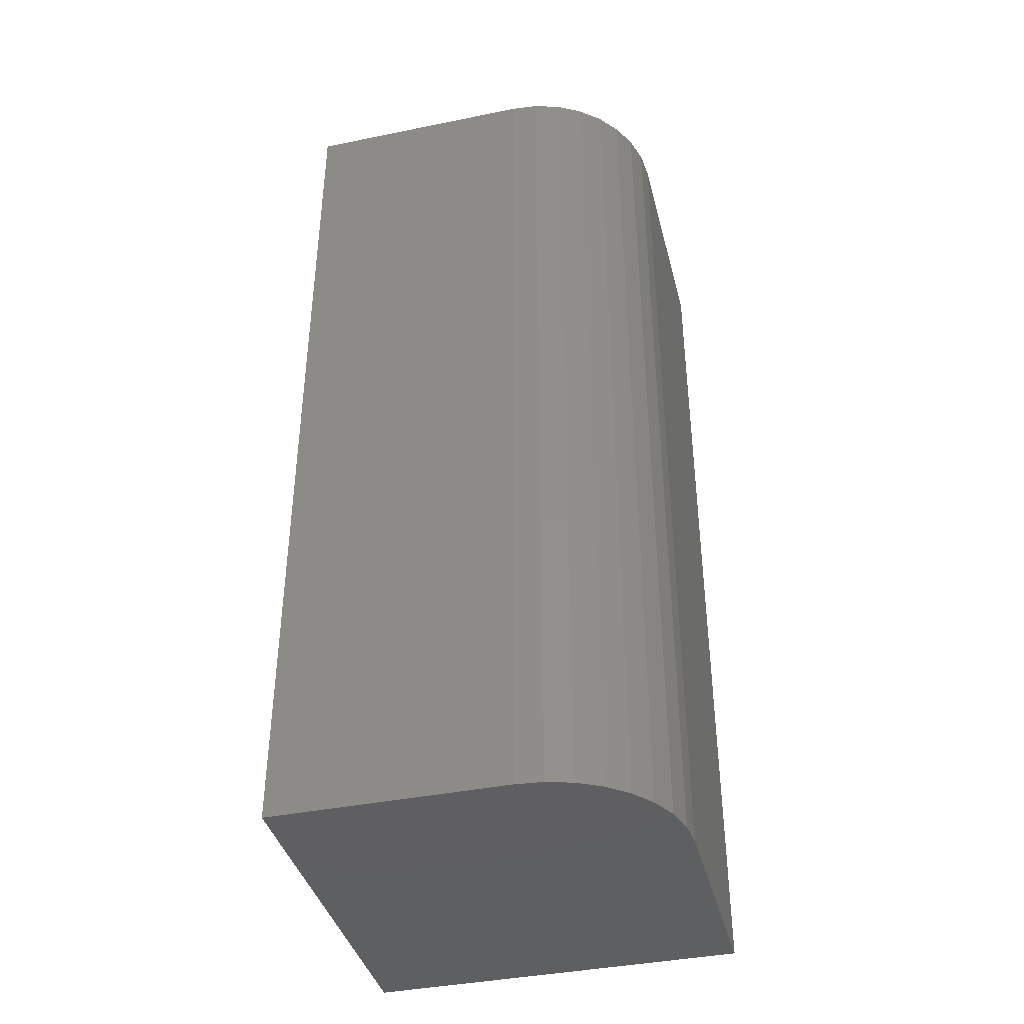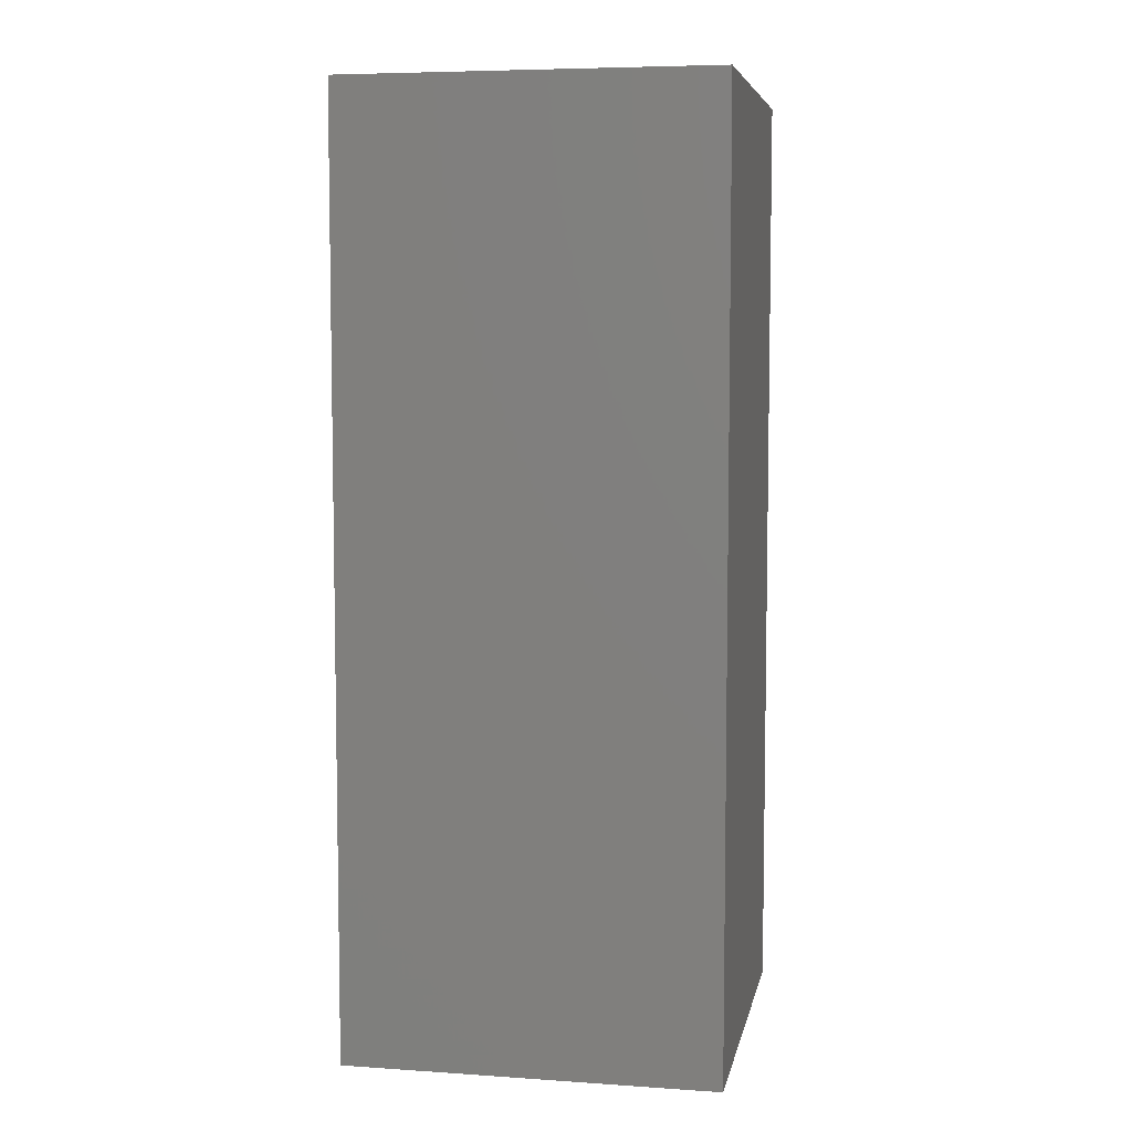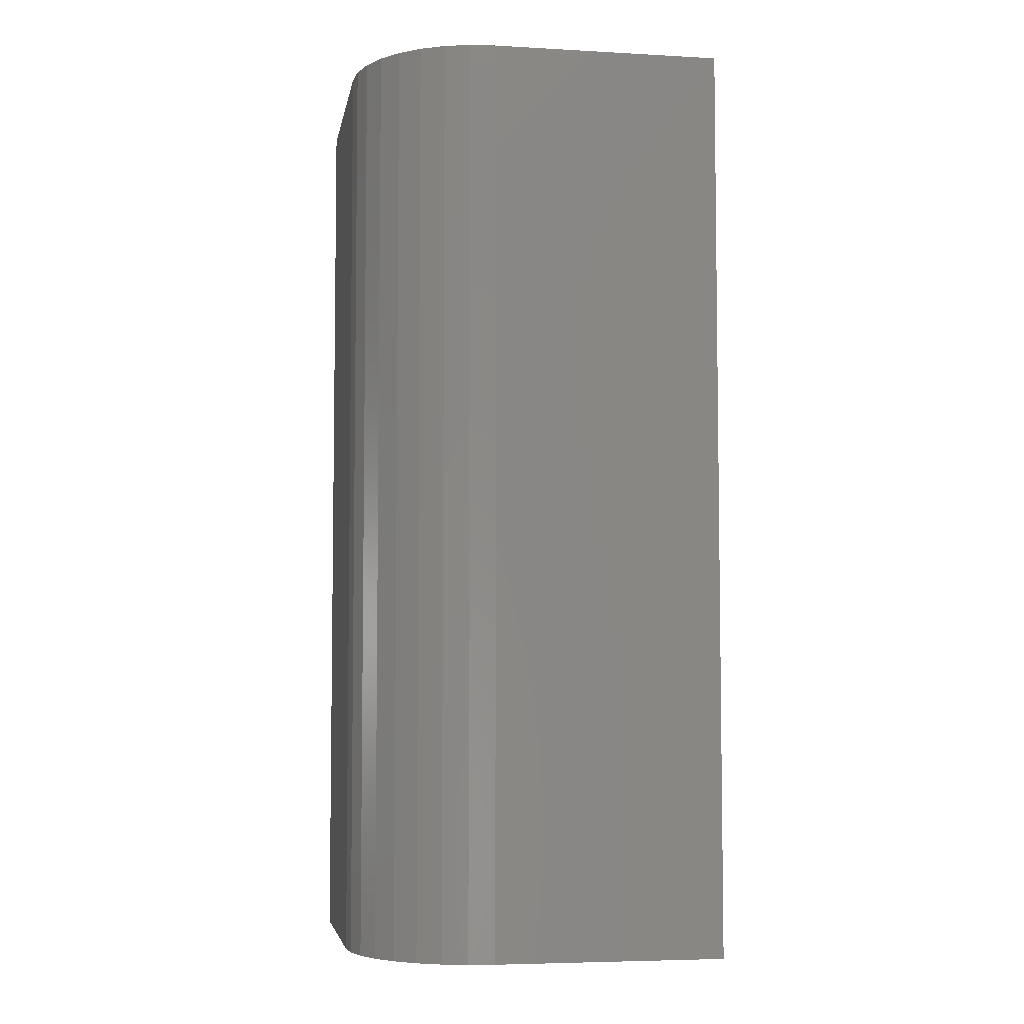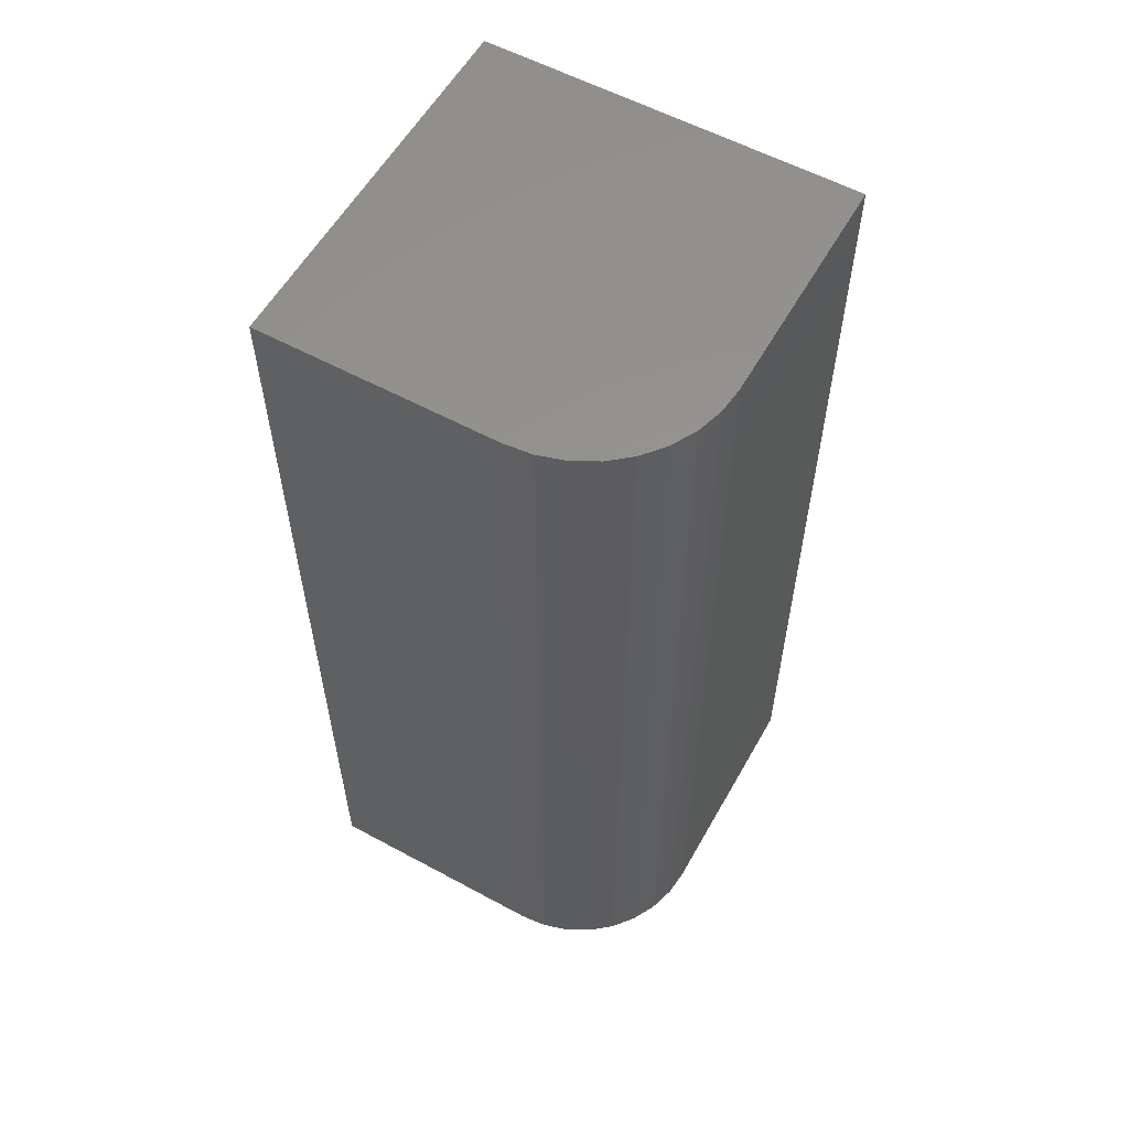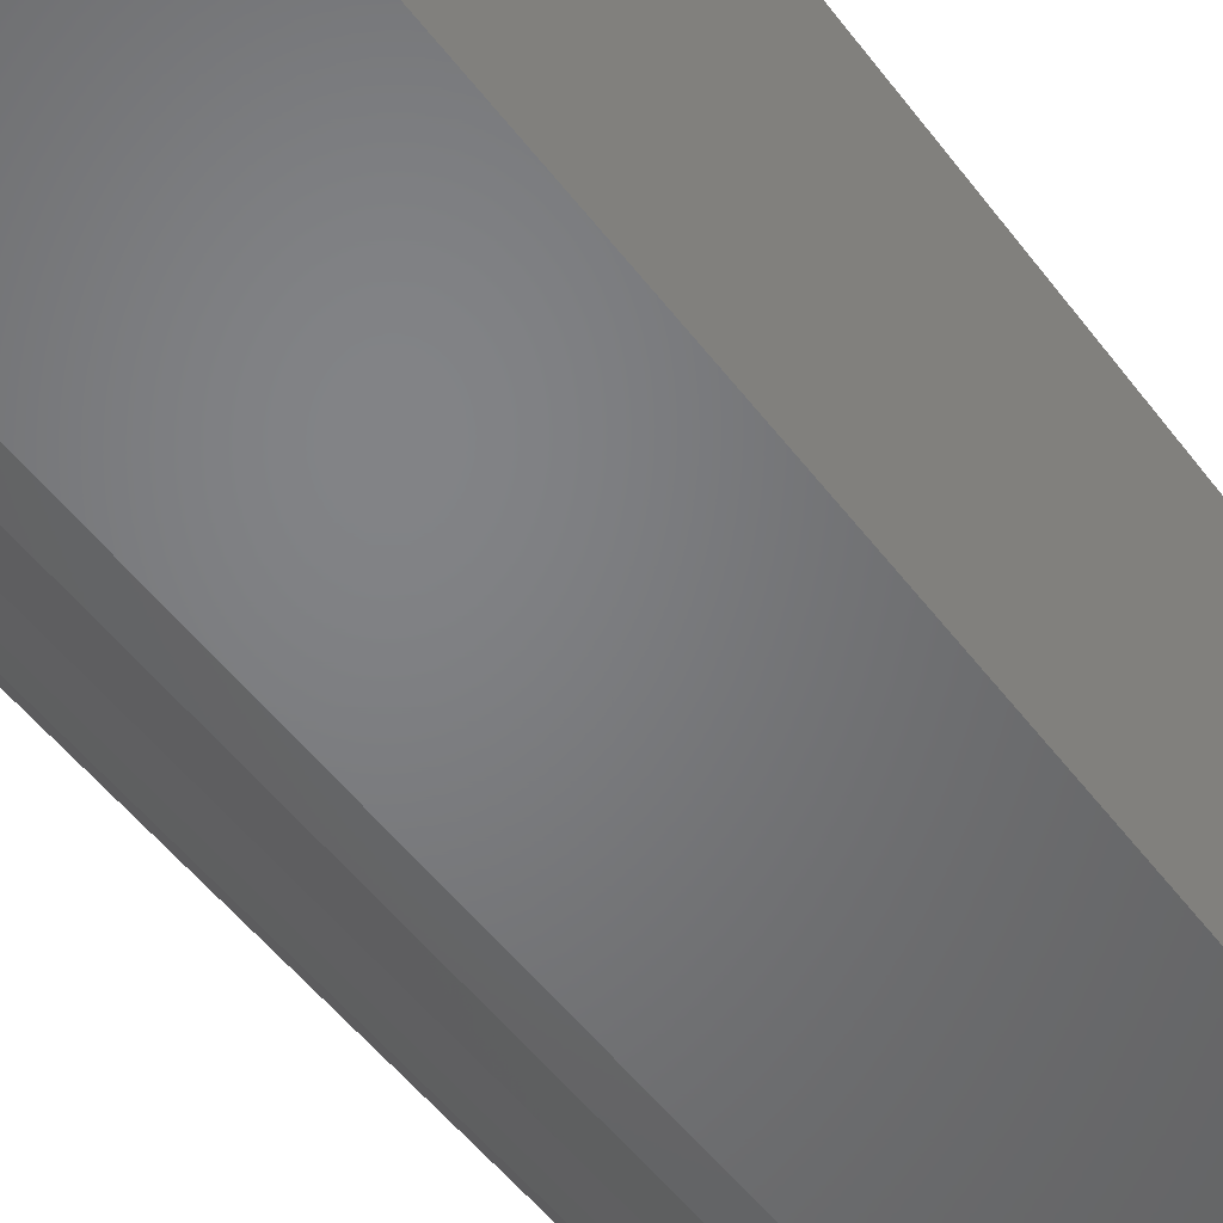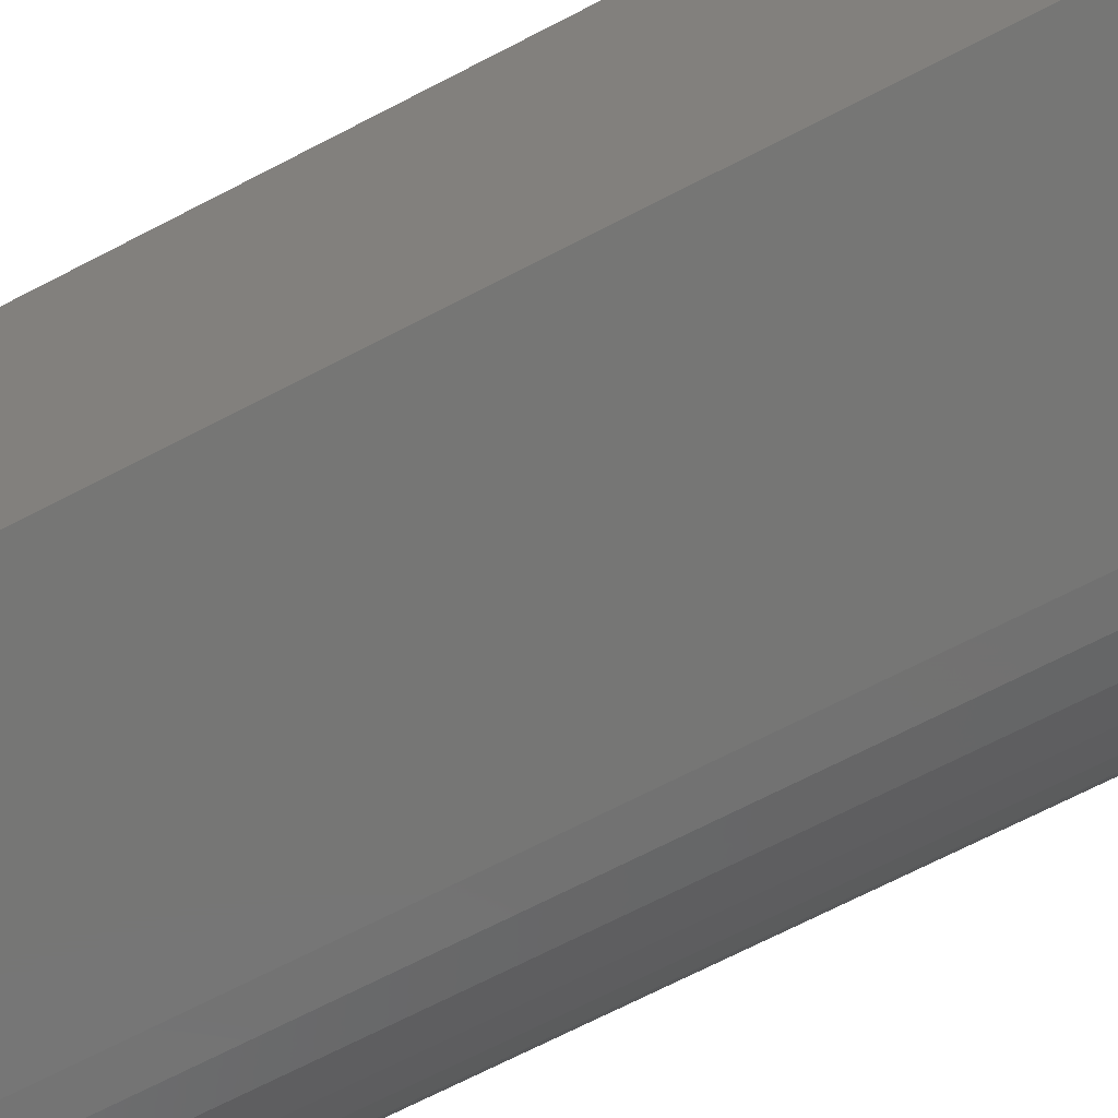
<metadata>
{"format":"stl","ext":"stl","renderer":"f3d","projection":"perspective","resolution":1024,"background":"white","views":[{"elev":-39.6,"azim":104.2,"up":"+Y"},{"elev":6.5,"azim":-78.9,"up":"+Y"},{"elev":-5.3,"azim":170.2,"up":"+Y"},{"elev":57.7,"azim":119.3,"up":"+Y"},{"elev":-51.2,"azim":-144.3,"up":"+Z"},{"elev":-68.5,"azim":-62.4,"up":"+Z"}]}
</metadata>
<code>
# stl→obj: 24 verts, 44 faces
v 0.1875 -0.75 -1.148e-17
v 0.2088 -0.75 0.002102
v 0 -0.75 0
v 0.2969 -0.75 0.1094
v 0.2969 -0.75 0.2969
v 1.818e-17 -0.75 0.2969
v 0.2294 -0.75 0.008326
v 0.2483 -0.75 0.01843
v 0.2648 -0.75 0.03204
v 0.2784 -0.75 0.04861
v 0.2885 -0.75 0.06752
v 0.2948 -0.75 0.08804
v 0 0 0
v 0.2088 0 0.002102
v 0.1875 0 -1.148e-17
v 0.2969 0 0.1094
v 0.2948 0 0.08804
v 0.2885 0 0.06752
v 0.2784 0 0.04861
v 0.2648 0 0.03204
v 0.2483 0 0.01843
v 0.2294 0 0.008326
v 1.818e-17 0 0.2969
v 0.2969 0 0.2969
f 1 2 3
f 4 5 6
f 4 6 3
f 4 3 2
f 4 2 7
f 4 7 8
f 4 8 9
f 4 9 10
f 4 10 11
f 4 11 12
f 13 14 15
f 16 17 18
f 16 18 19
f 16 19 20
f 16 20 21
f 16 21 22
f 16 22 14
f 16 14 13
f 16 13 23
f 16 23 24
f 16 24 4
f 4 24 5
f 13 15 3
f 3 15 1
f 16 4 17
f 17 4 12
f 17 12 18
f 18 12 11
f 18 11 19
f 19 11 10
f 19 10 20
f 20 10 9
f 20 9 21
f 21 9 8
f 21 8 22
f 22 8 7
f 22 7 14
f 14 7 2
f 14 2 15
f 15 2 1
f 23 13 6
f 6 13 3
f 24 23 5
f 5 23 6

</code>
